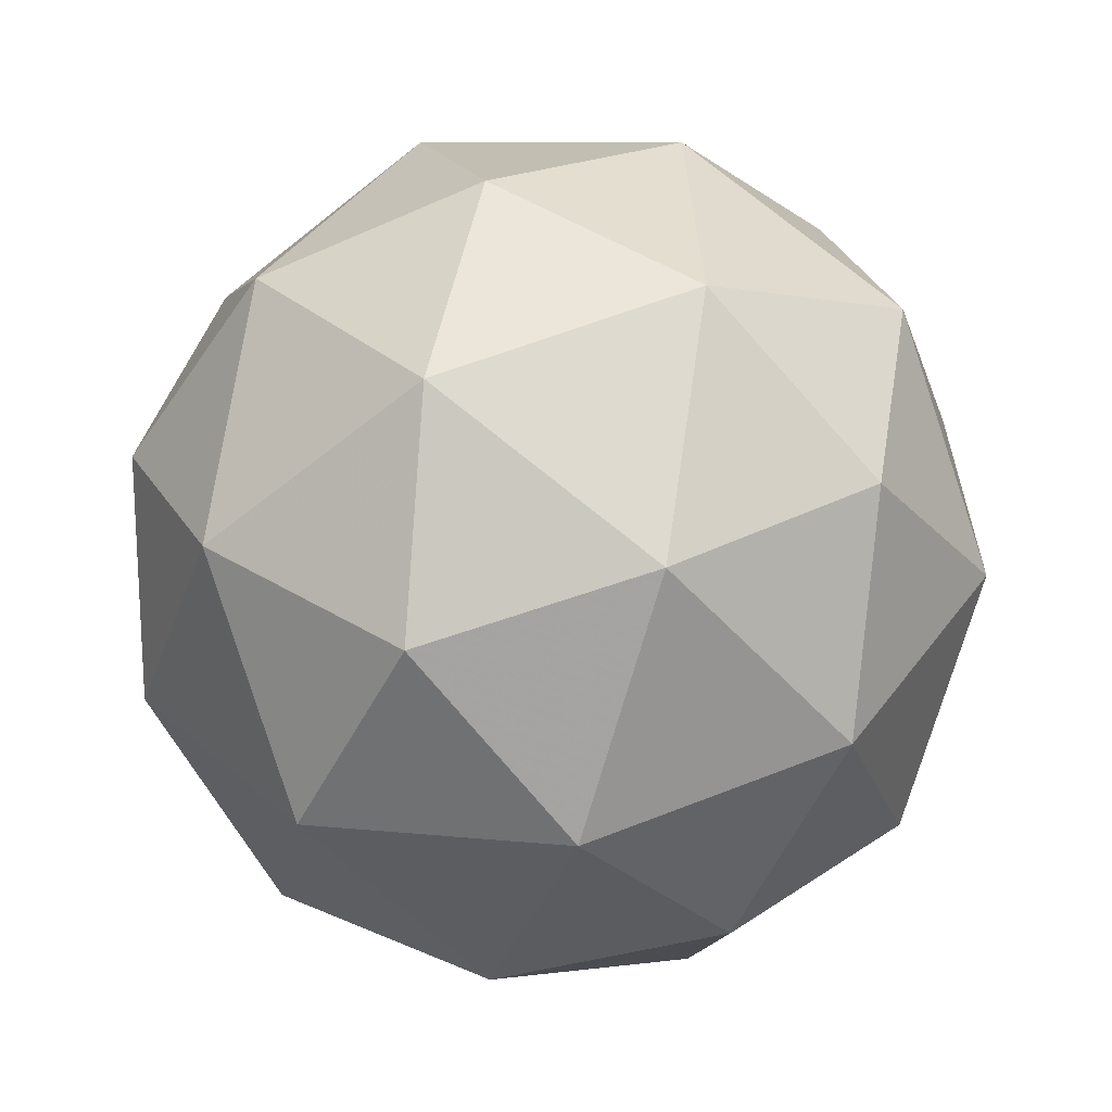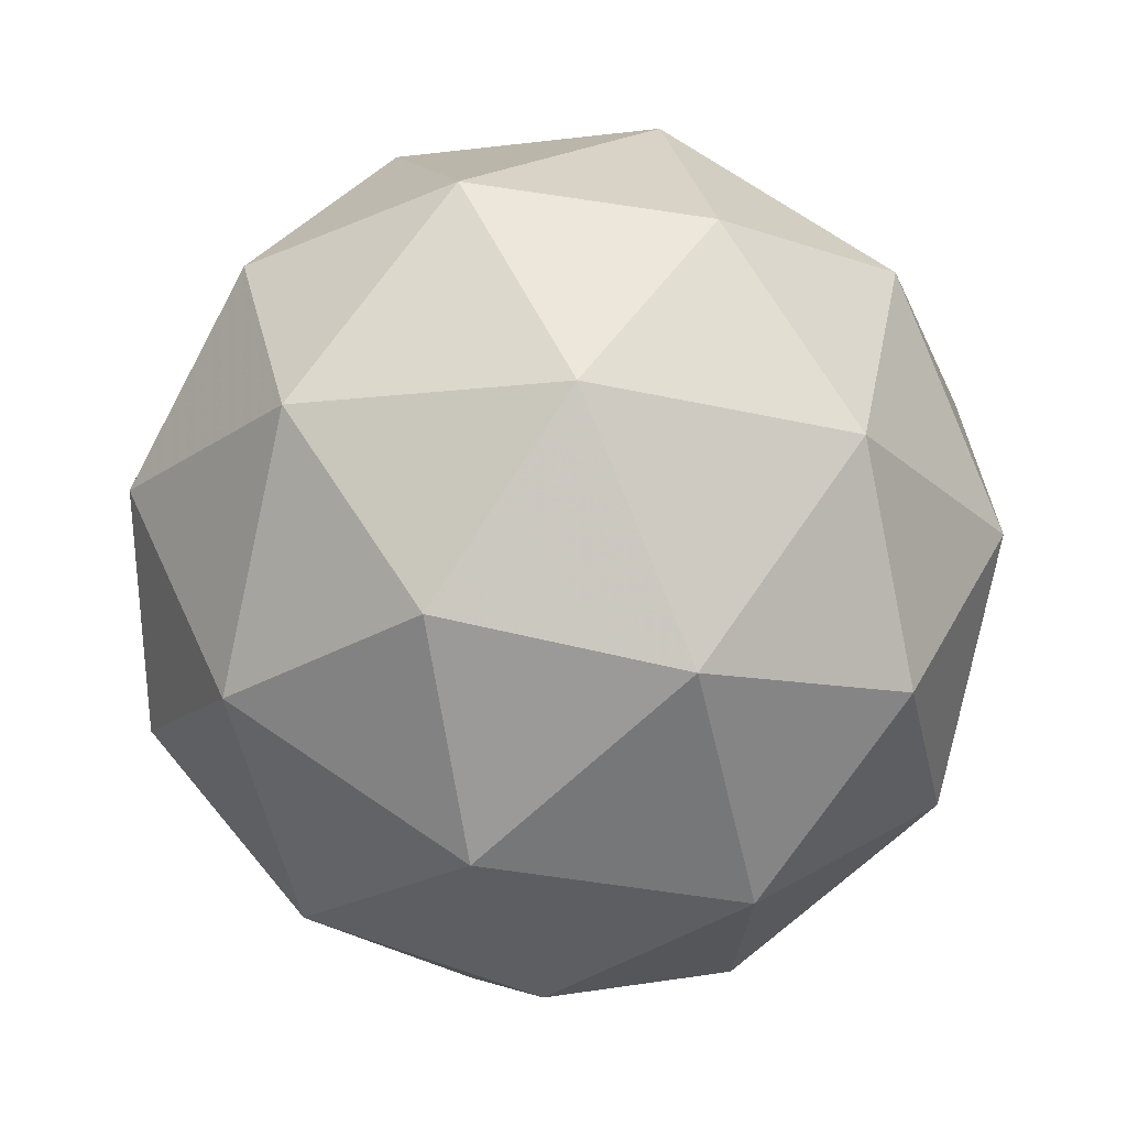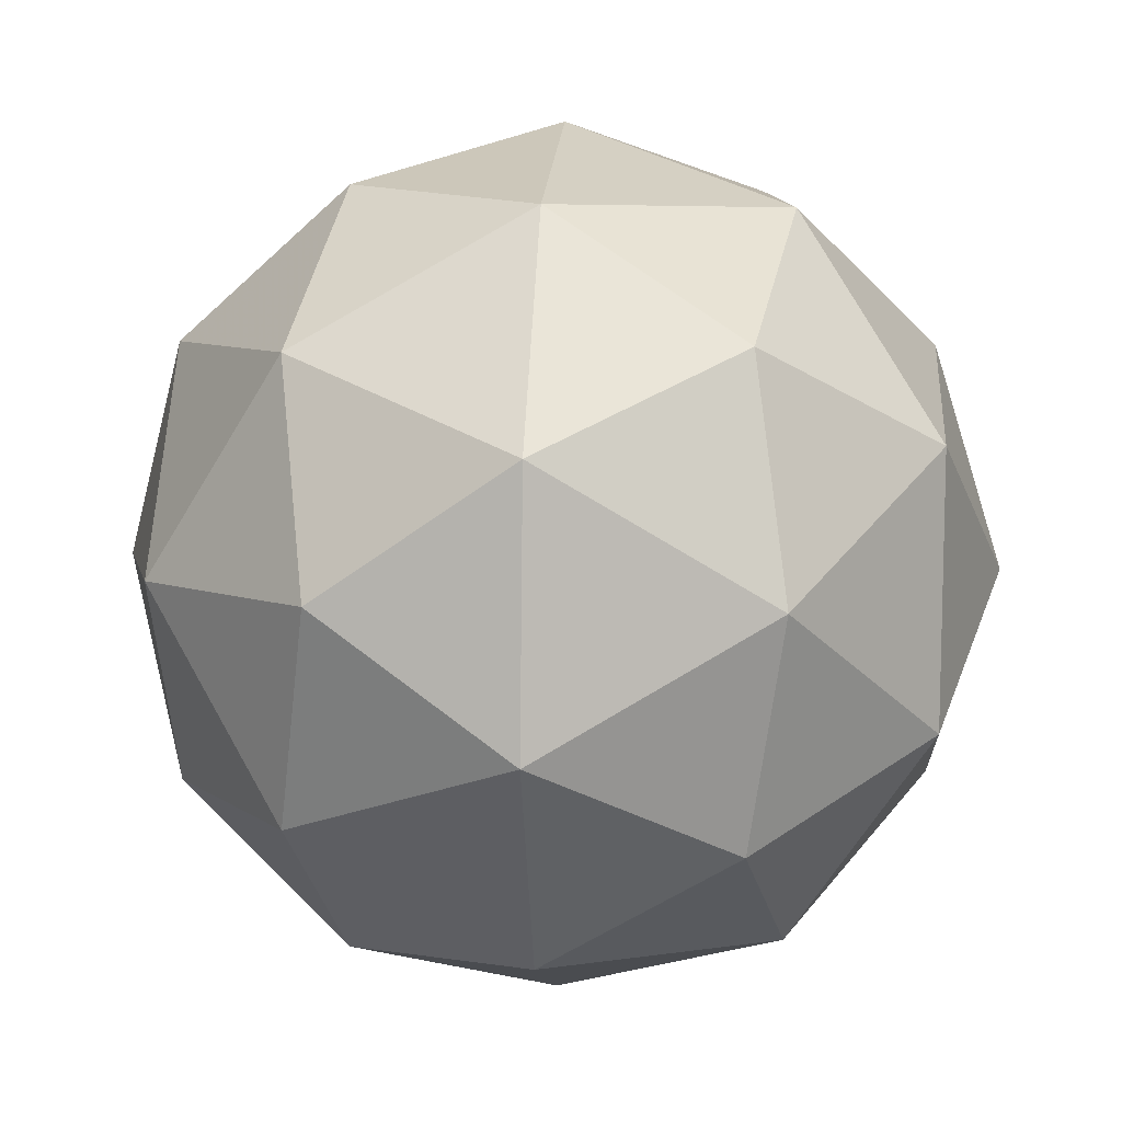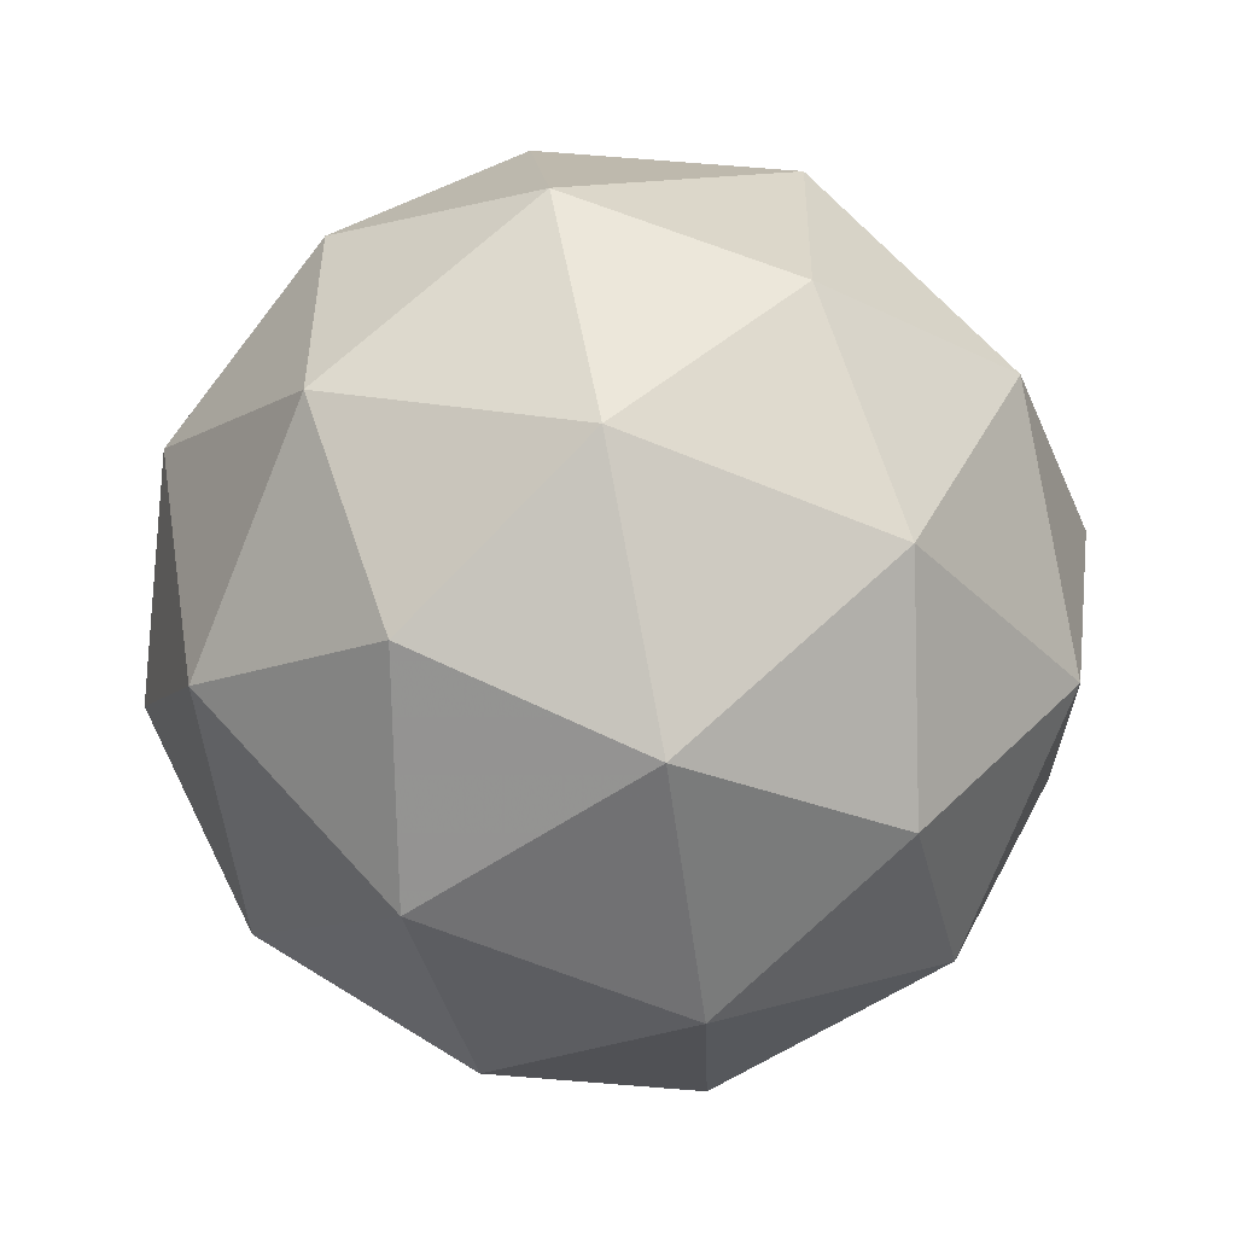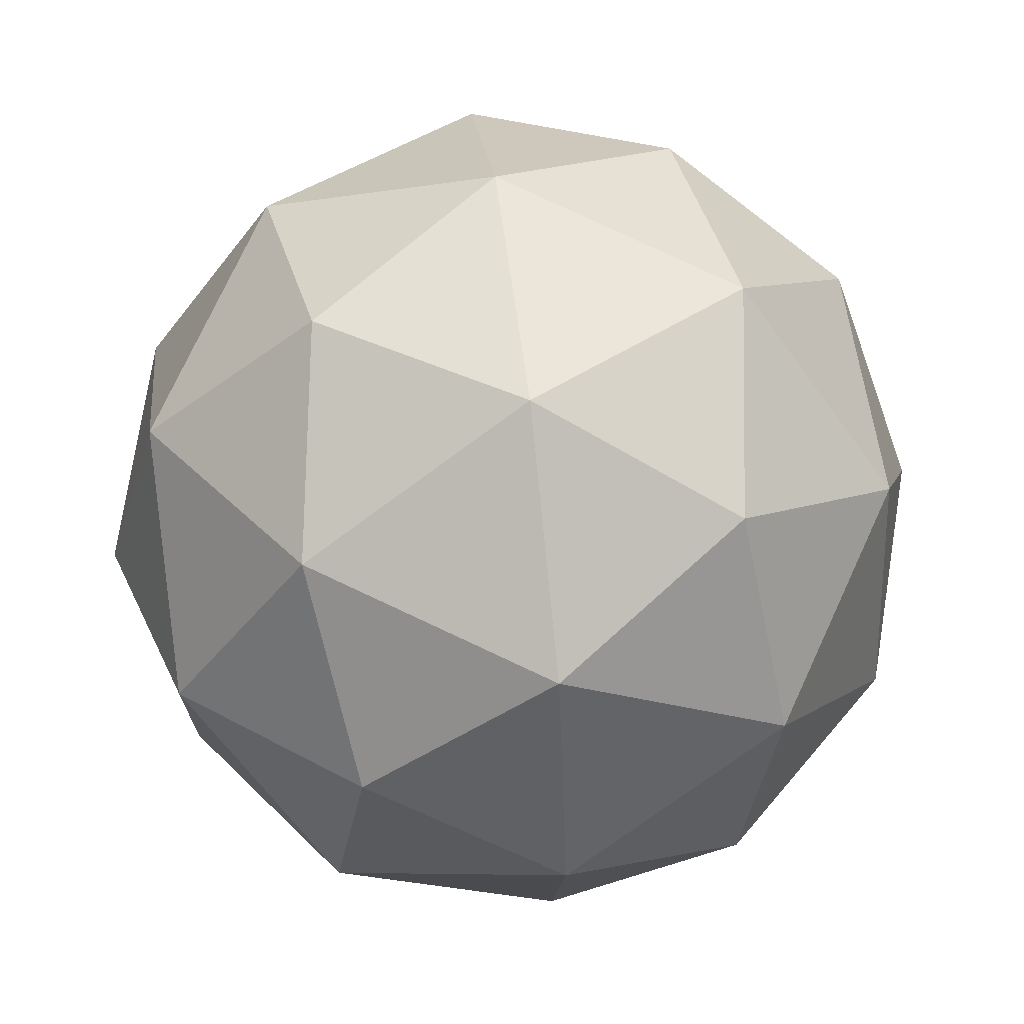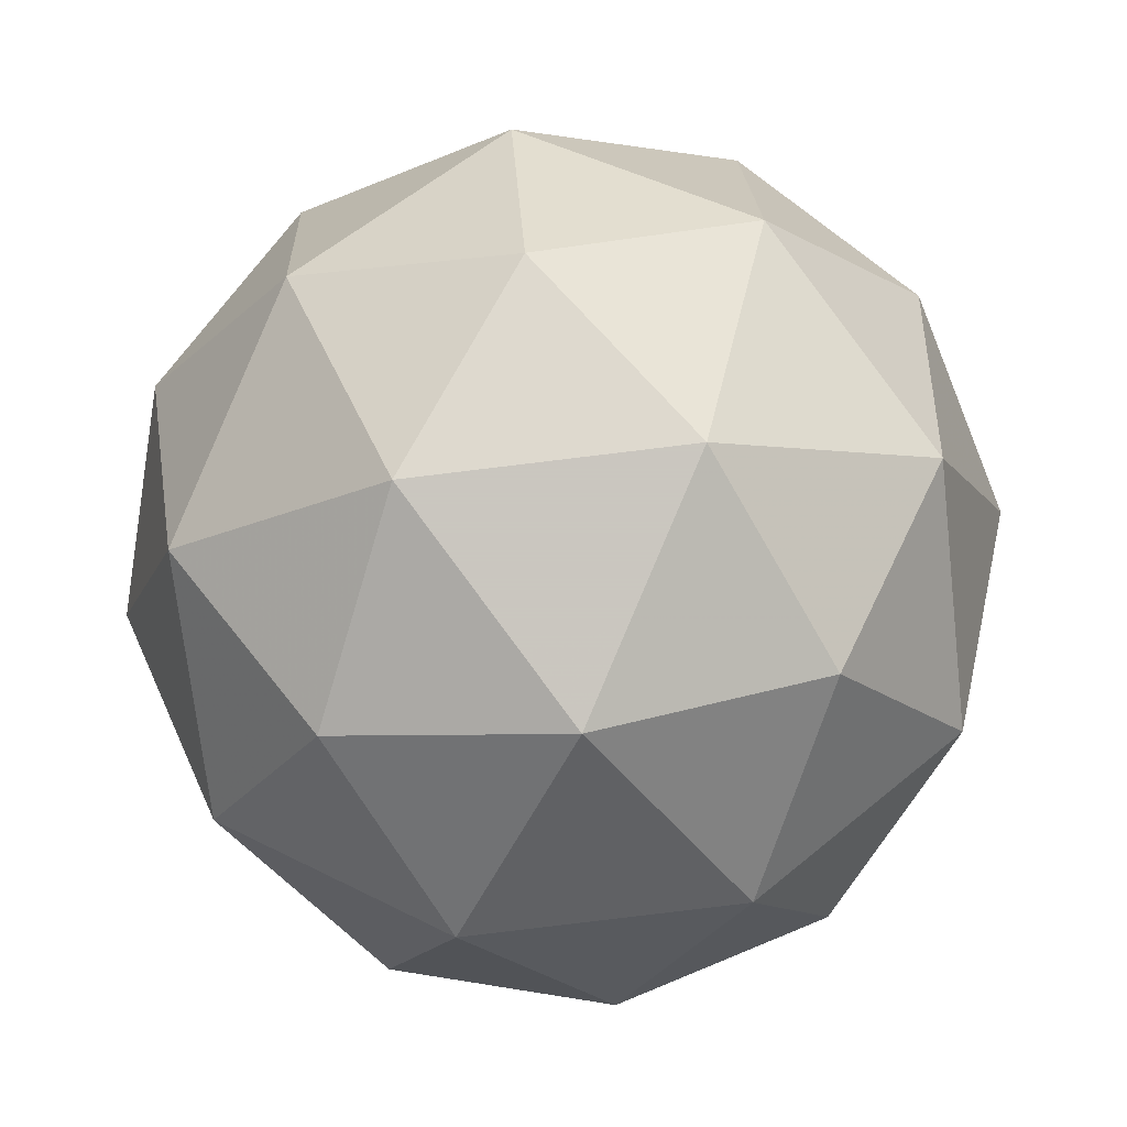
<metadata>
{"format":"obj","ext":"obj","renderer":"f3d","projection":"perspective","resolution":1024,"background":"white","views":[{"elev":-59.4,"azim":65.2,"up":"+Y"},{"elev":-13.2,"azim":138.3,"up":"+Z"},{"elev":74.0,"azim":85.2,"up":"+Y"},{"elev":-78.8,"azim":92.8,"up":"+Y"},{"elev":-65.9,"azim":150.6,"up":"+Y"},{"elev":44.4,"azim":-27.2,"up":"+Z"}]}
</metadata>
<code>
v 43.44 -16.58 -58.15
v 43.48 -16.52 -58.19
v 43.52 -16.57 -58.14
v 43.48 -16.59 -58.07
v 43.4 -16.56 -58.08
v 43.4 -16.51 -58.15
v 43.53 -16.48 -58.13
v 43.53 -16.53 -58.06
v 43.46 -16.53 -58.03
v 43.41 -16.48 -58.07
v 43.45 -16.45 -58.14
v 43.49 -16.46 -58.06
v 43.49 -16.58 -58.15
v 43.46 -16.55 -58.18
v 43.51 -16.54 -58.17
v 43.43 -16.51 -58.18
v 43.41 -16.55 -58.16
v 43.46 -16.6 -58.11
v 43.51 -16.59 -58.11
v 43.41 -16.58 -58.12
v 43.44 -16.59 -58.07
v 43.39 -16.54 -58.12
v 43.46 -16.48 -58.17
v 43.42 -16.47 -58.15
v 43.54 -16.52 -58.14
v 43.51 -16.49 -58.17
v 43.51 -16.57 -58.06
v 43.54 -16.55 -58.1
v 43.42 -16.55 -58.05
v 43.47 -16.57 -58.04
v 43.39 -16.49 -58.11
v 43.39 -16.52 -58.07
v 43.5 -16.46 -58.14
v 43.54 -16.5 -58.1
v 43.5 -16.53 -58.03
v 43.43 -16.5 -58.04
v 43.42 -16.45 -58.11
v 43.52 -16.46 -58.1
v 43.47 -16.44 -58.1
v 43.52 -16.49 -58.05
v 43.47 -16.49 -58.03
v 43.44 -16.46 -58.06
f 1 14 13
f 2 14 16
f 1 13 18
f 1 18 20
f 1 20 17
f 2 16 23
f 3 15 25
f 4 19 27
f 5 21 29
f 6 22 31
f 2 23 26
f 3 25 28
f 4 27 30
f 5 29 32
f 6 31 24
f 7 33 38
f 8 34 40
f 9 35 41
f 10 36 42
f 11 37 39
f 39 42 12
f 39 37 42
f 37 10 42
f 42 41 12
f 42 36 41
f 36 9 41
f 41 40 12
f 41 35 40
f 35 8 40
f 40 38 12
f 40 34 38
f 34 7 38
f 38 39 12
f 38 33 39
f 33 11 39
f 24 37 11
f 24 31 37
f 31 10 37
f 32 36 10
f 32 29 36
f 29 9 36
f 30 35 9
f 30 27 35
f 27 8 35
f 28 34 8
f 28 25 34
f 25 7 34
f 26 33 7
f 26 23 33
f 23 11 33
f 31 32 10
f 31 22 32
f 22 5 32
f 29 30 9
f 29 21 30
f 21 4 30
f 27 28 8
f 27 19 28
f 19 3 28
f 25 26 7
f 25 15 26
f 15 2 26
f 23 24 11
f 23 16 24
f 16 6 24
f 17 22 6
f 17 20 22
f 20 5 22
f 20 21 5
f 20 18 21
f 18 4 21
f 18 19 4
f 18 13 19
f 13 3 19
f 16 17 6
f 16 14 17
f 14 1 17
f 13 15 3
f 13 14 15
f 14 2 15

</code>
